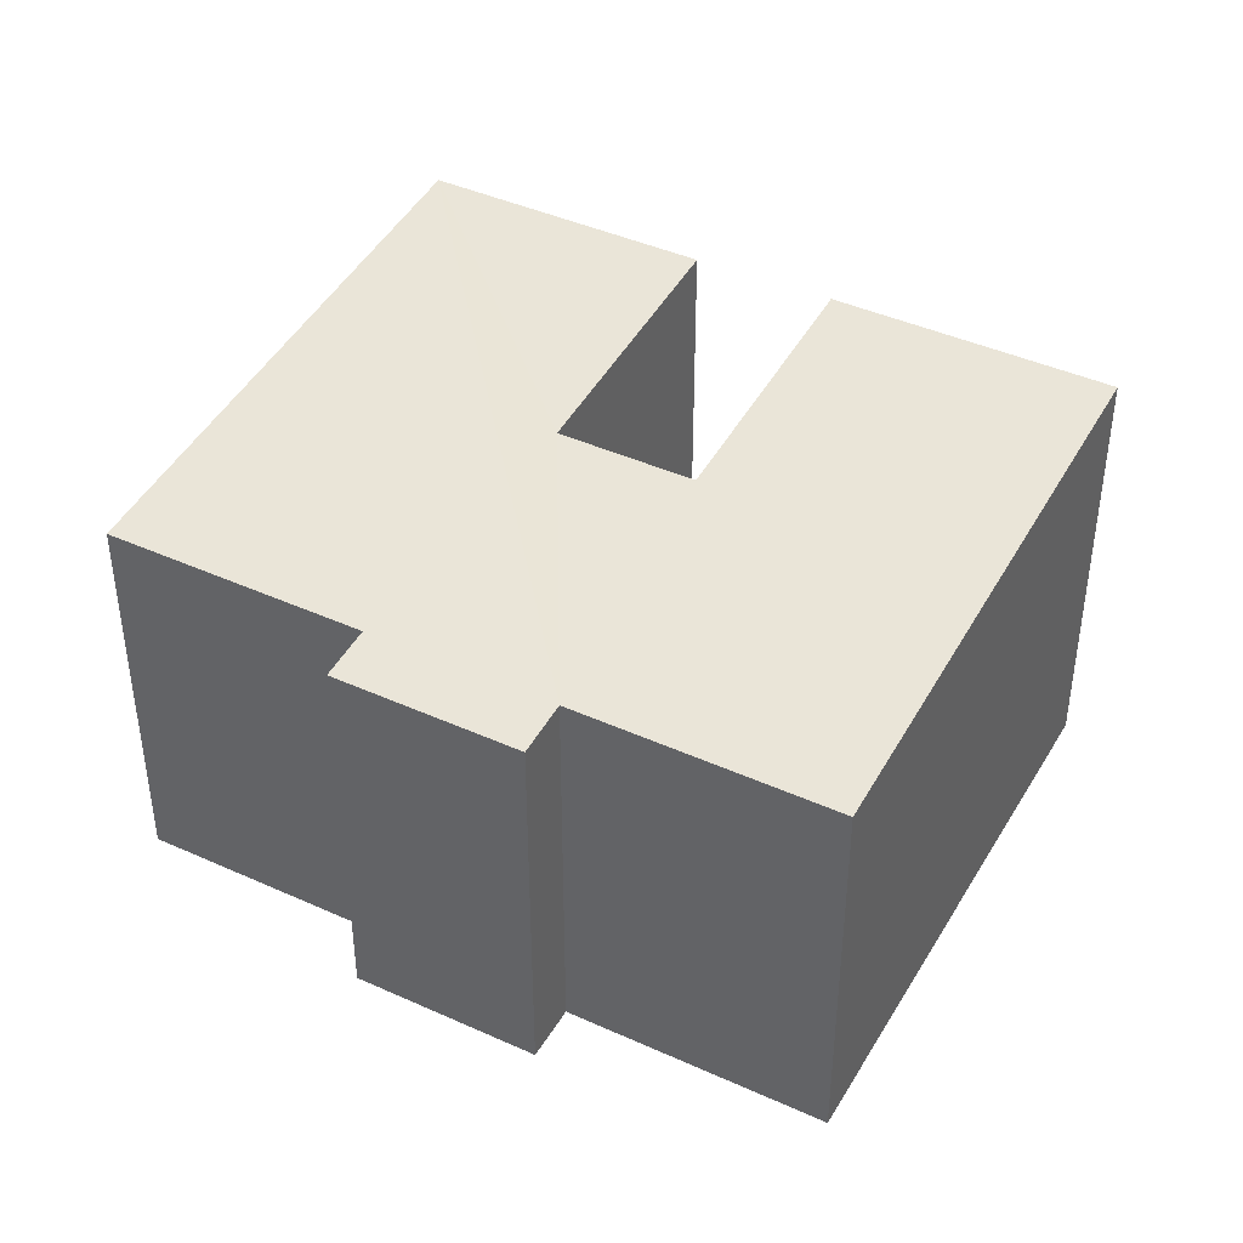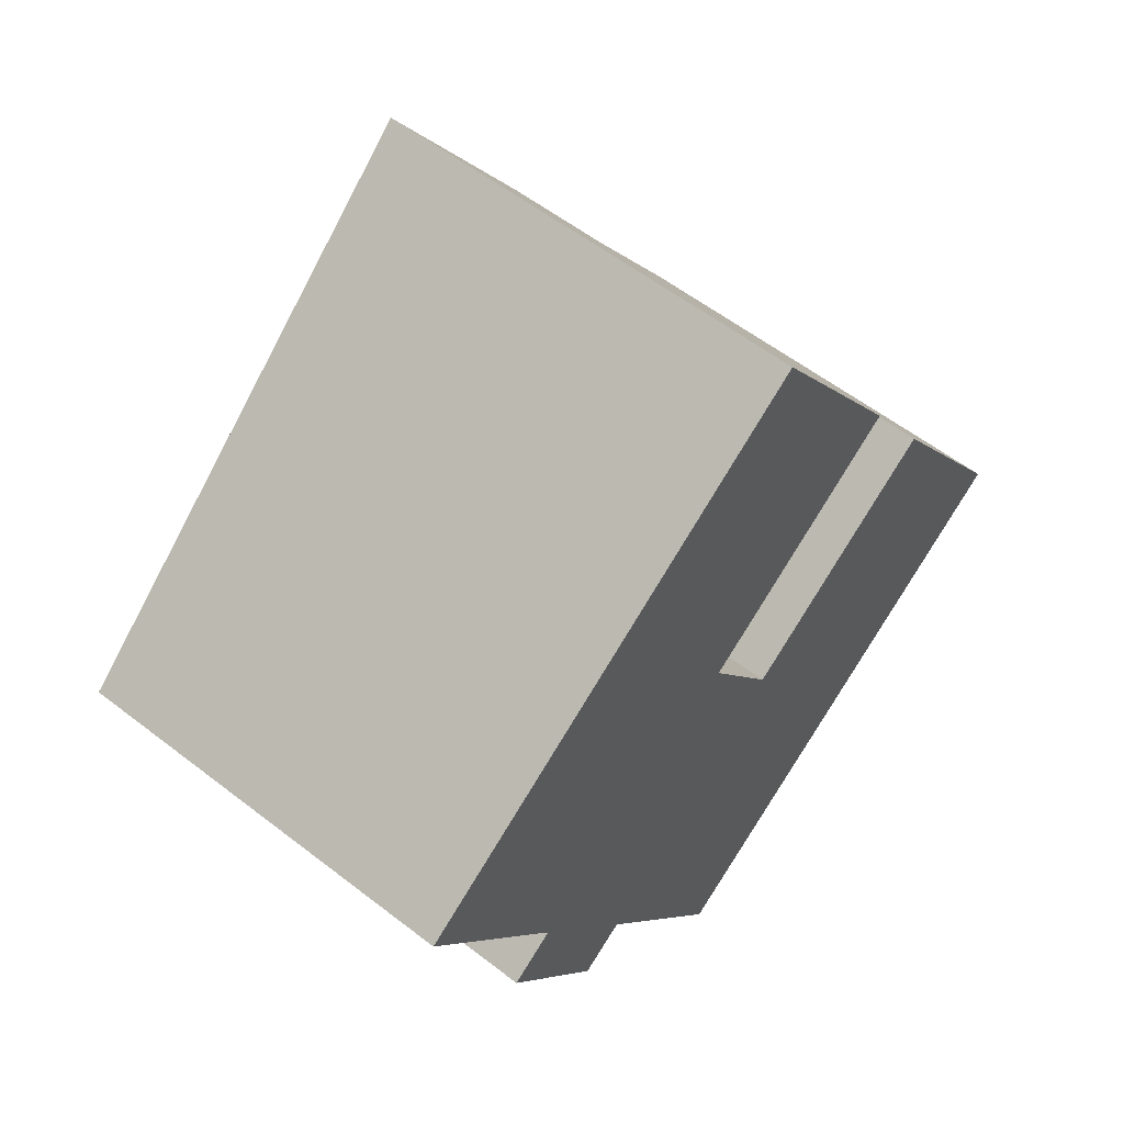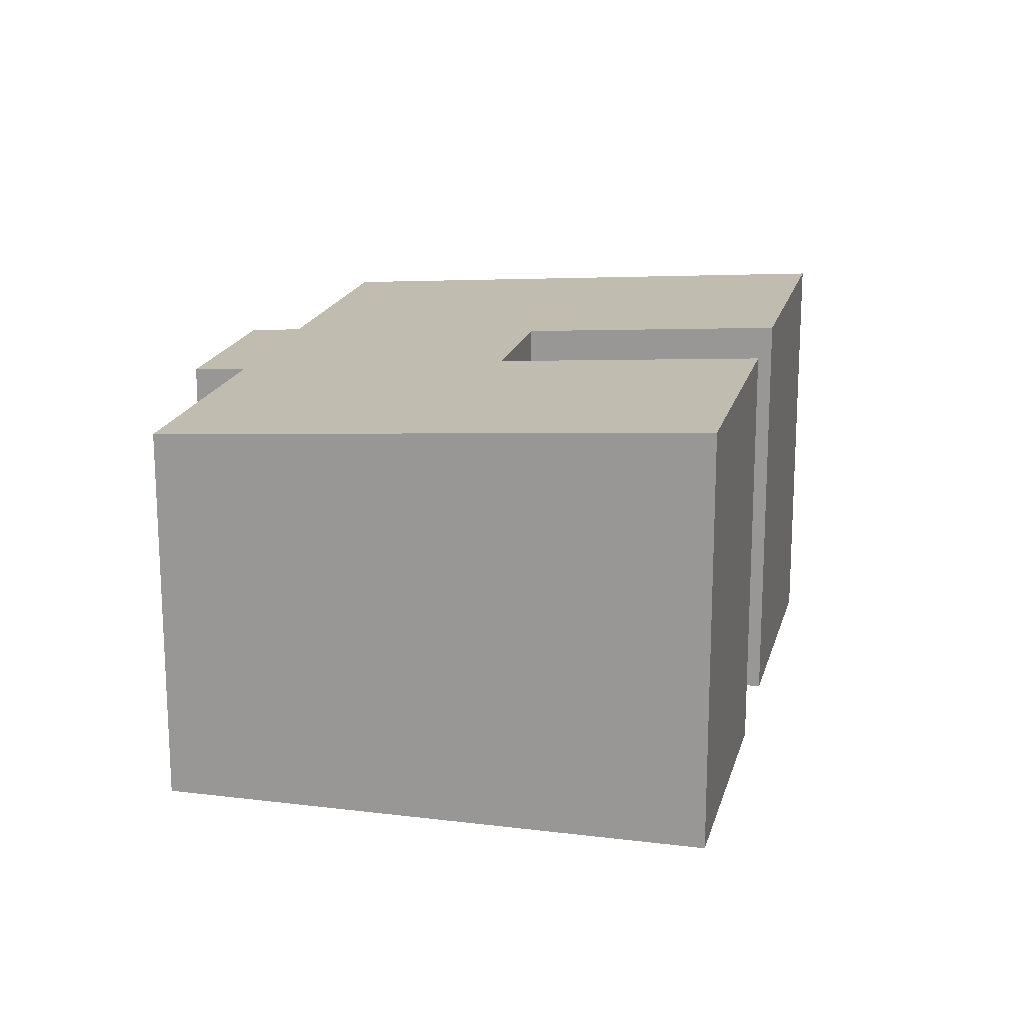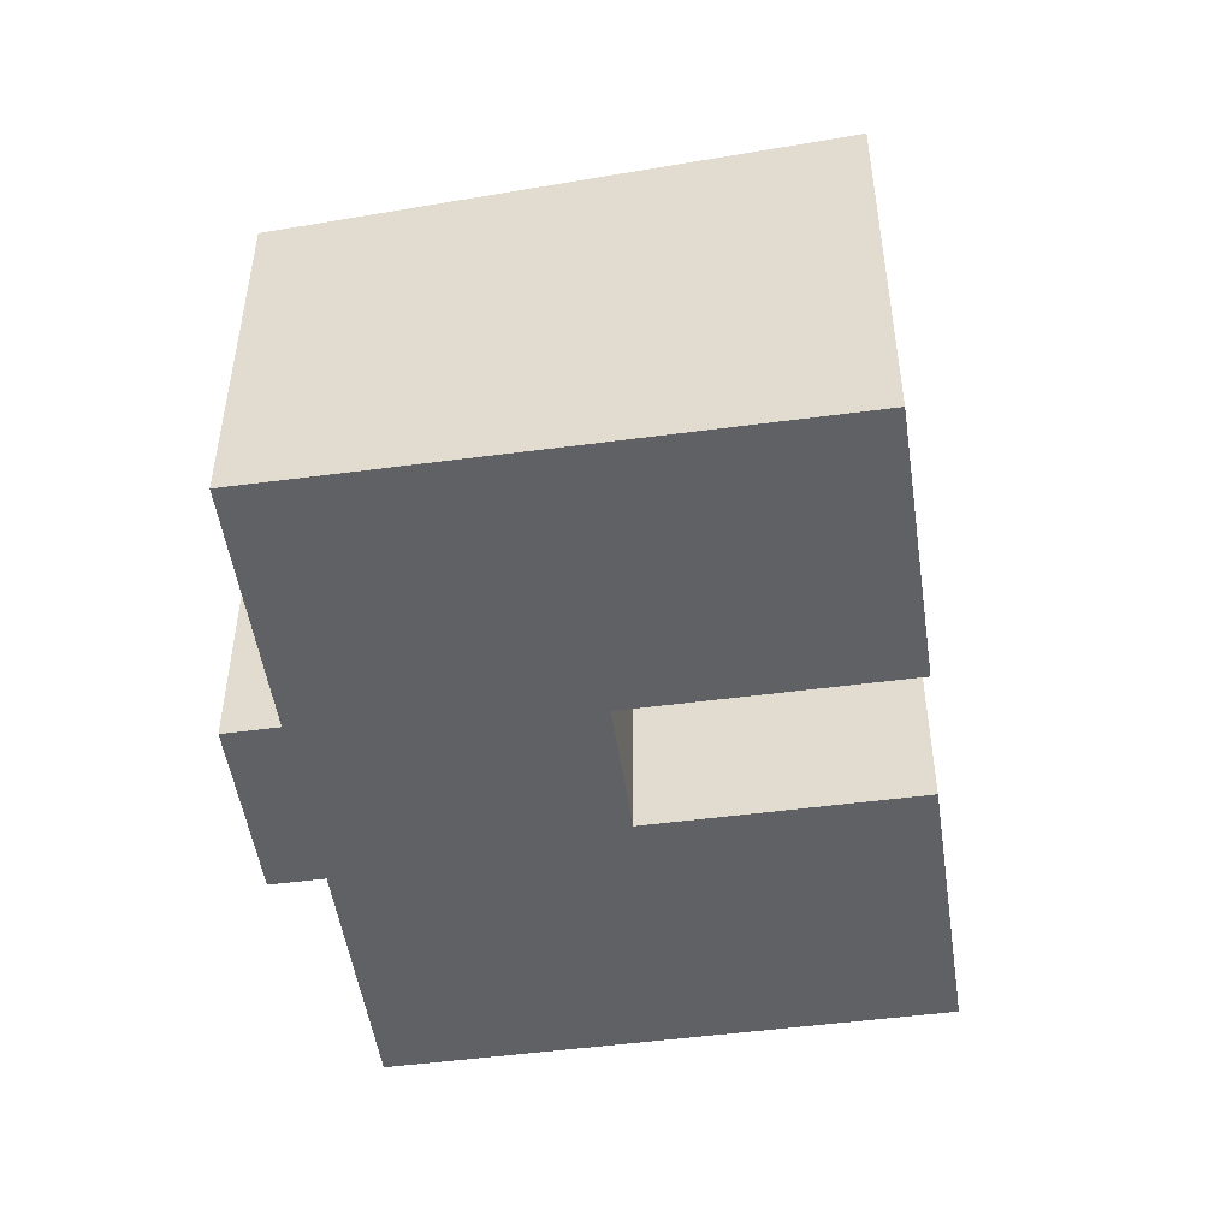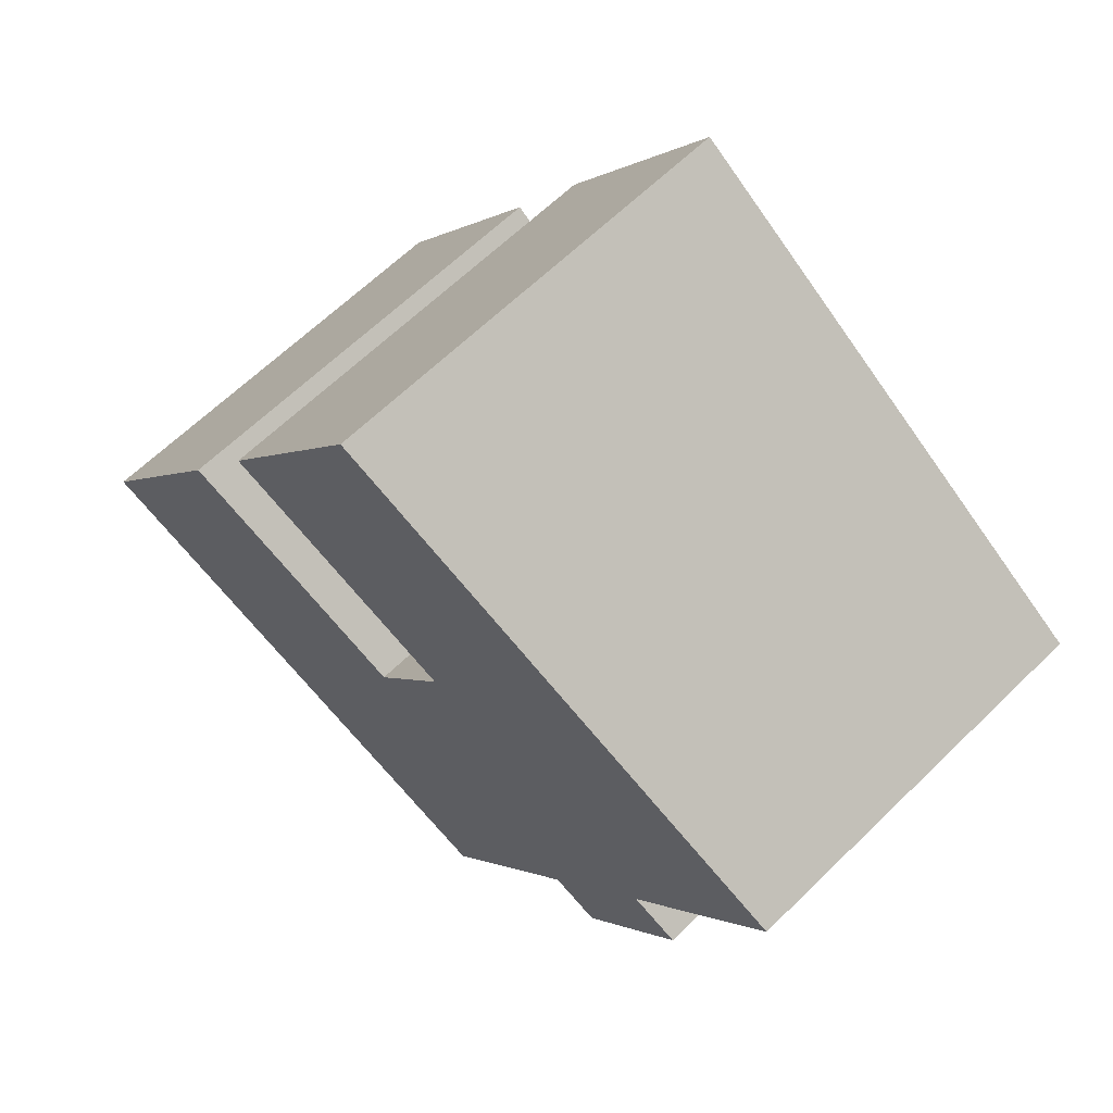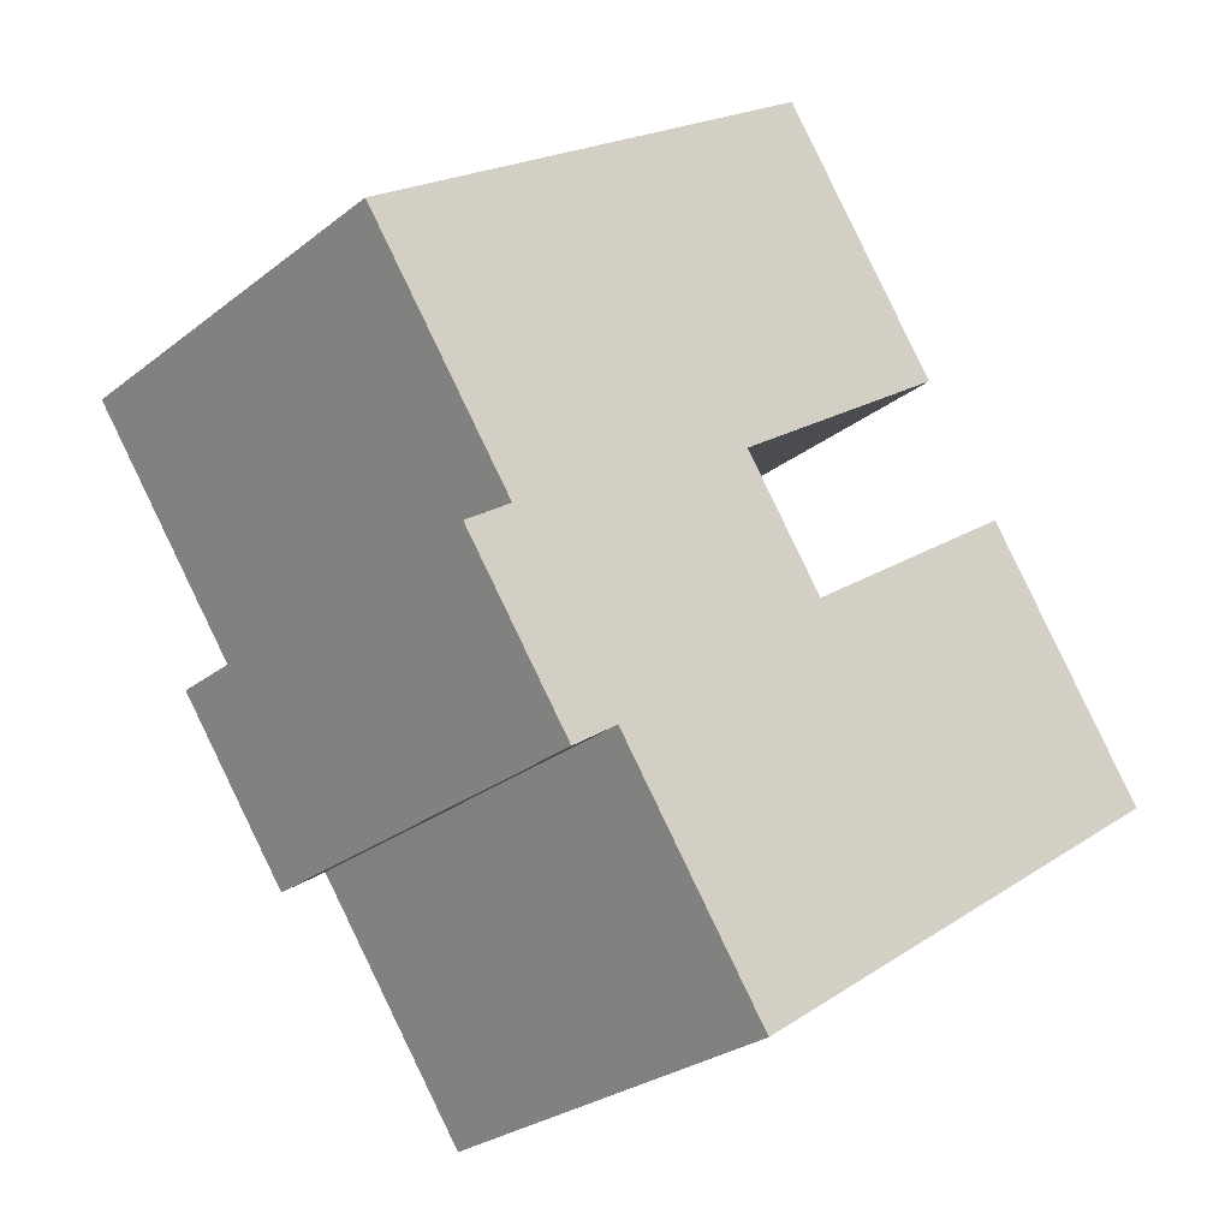
<metadata>
{"format":"obj","ext":"obj","renderer":"f3d","projection":"perspective","resolution":1024,"background":"white","views":[{"elev":42.5,"azim":-96.2,"up":"+Y"},{"elev":56.6,"azim":-50.9,"up":"+Z"},{"elev":18.3,"azim":-21.0,"up":"+Y"},{"elev":-50.2,"azim":-26.3,"up":"+Y"},{"elev":63.1,"azim":-134.7,"up":"+Z"},{"elev":-27.3,"azim":-40.1,"up":"+Z"}]}
</metadata>
<code>
v  2.525 9.477 -6.117
v  6.291 9.575 -9.161
v  5.161 9.477 -9.94
v  0 9.576 5.864e-16
v  11.75 10.08 -4.63
v  3.673 9.576 -5.326
v  9.792 10.08 -1.79
v  11.42 10.56 7.873
v  15.41 10.56 2.082
v  21.34 10.56 -6.664
v  9.974 9.575 -14.5
v  17.3 10.56 -0.803
v  17.3 4.917e-17 -0.803
v  21.34 4.081e-16 -6.664
v  11.42 -4.821e-16 7.873
v  15.41 -1.275e-16 2.082
v  9.792 1.096e-16 -1.79
v  11.75 2.835e-16 -4.63
v  9.974 8.881e-16 -14.5
v  6.291 5.609e-16 -9.161
v  5.161 6.086e-16 -9.94
v  2.525 3.746e-16 -6.117
v  3.673 3.261e-16 -5.326
v  0 0 0
g defaultobject
f 1 2 3
f 4 5 6
f 5 4 7
f 7 4 8
f 7 8 9
f 2 10 11
f 10 2 1
f 10 1 6
f 10 6 5
f 10 5 12
f 13 10 12
f 10 13 14
f 15 9 8
f 9 15 16
f 17 5 7
f 5 17 18
f 14 11 10
f 11 14 19
f 20 3 2
f 3 20 21
f 16 7 9
f 7 16 17
f 19 2 11
f 2 19 20
f 21 1 3
f 1 21 22
f 23 4 6
f 4 23 24
f 1 23 6
f 23 1 22
f 4 15 8
f 15 4 24
f 5 13 12
f 13 5 18
f 24 16 15
f 16 24 23
f 16 23 22
f 16 22 17
f 17 22 21
f 17 21 18
f 18 21 20
f 18 14 13
f 14 18 20
f 14 20 19

</code>
